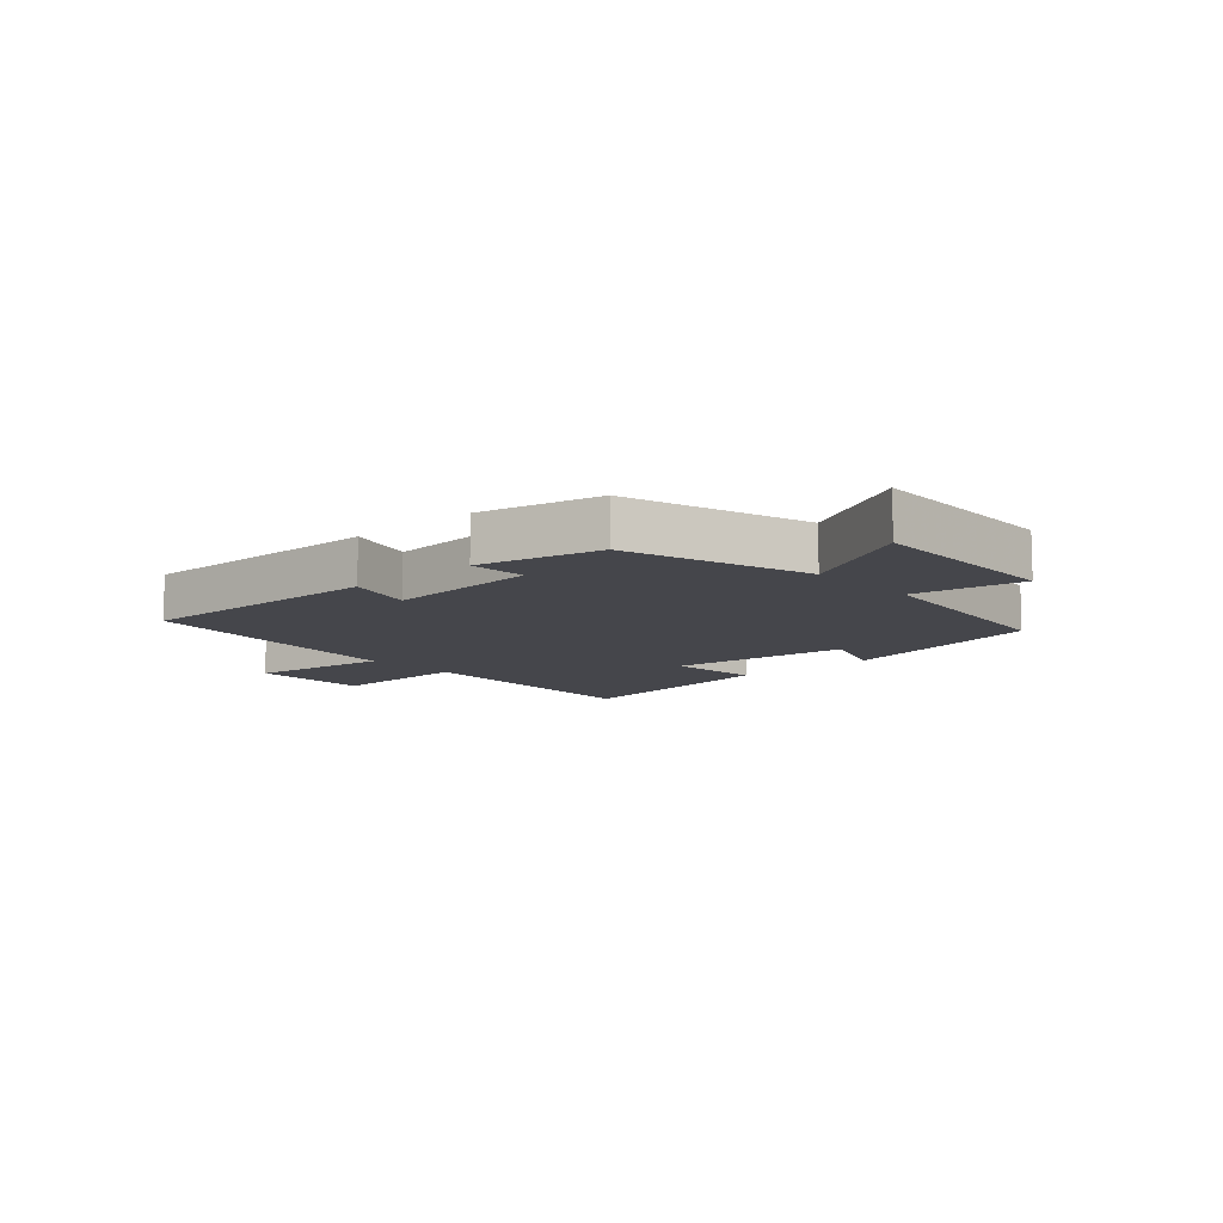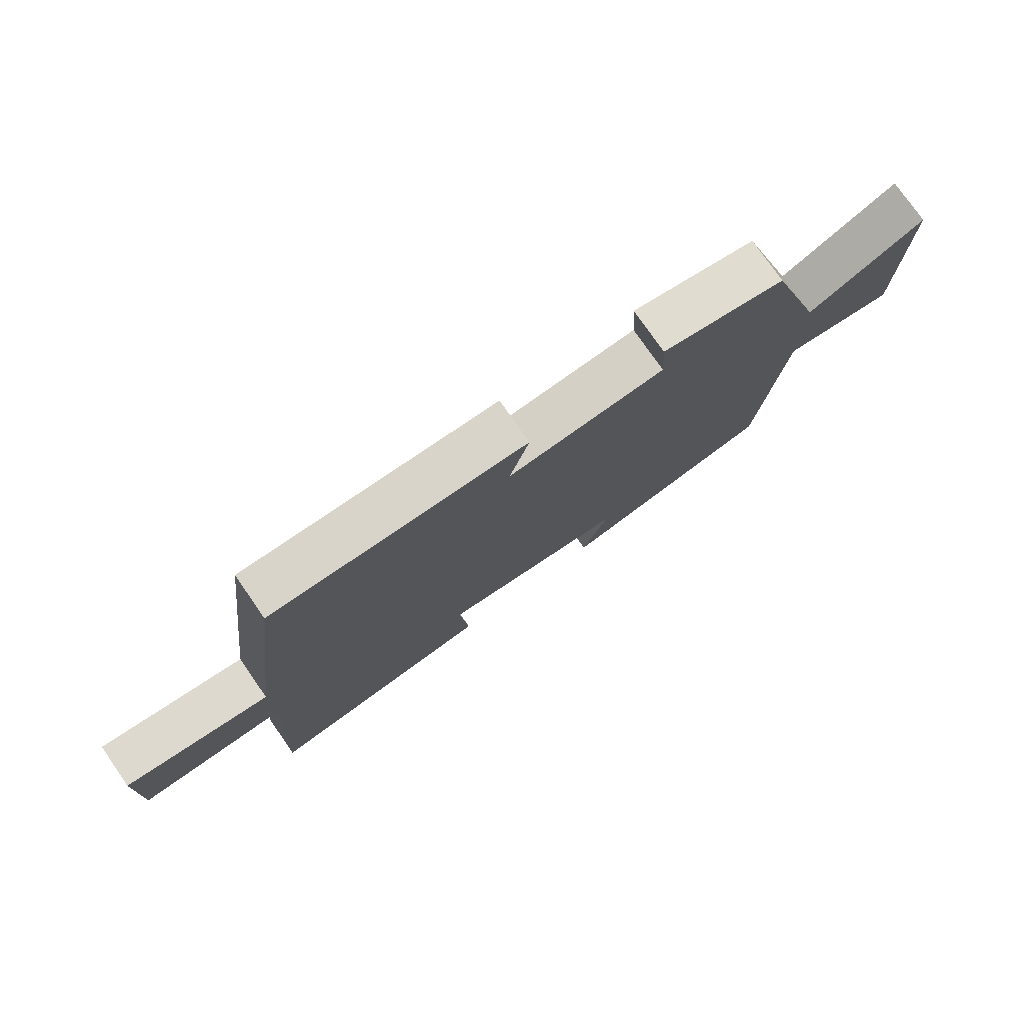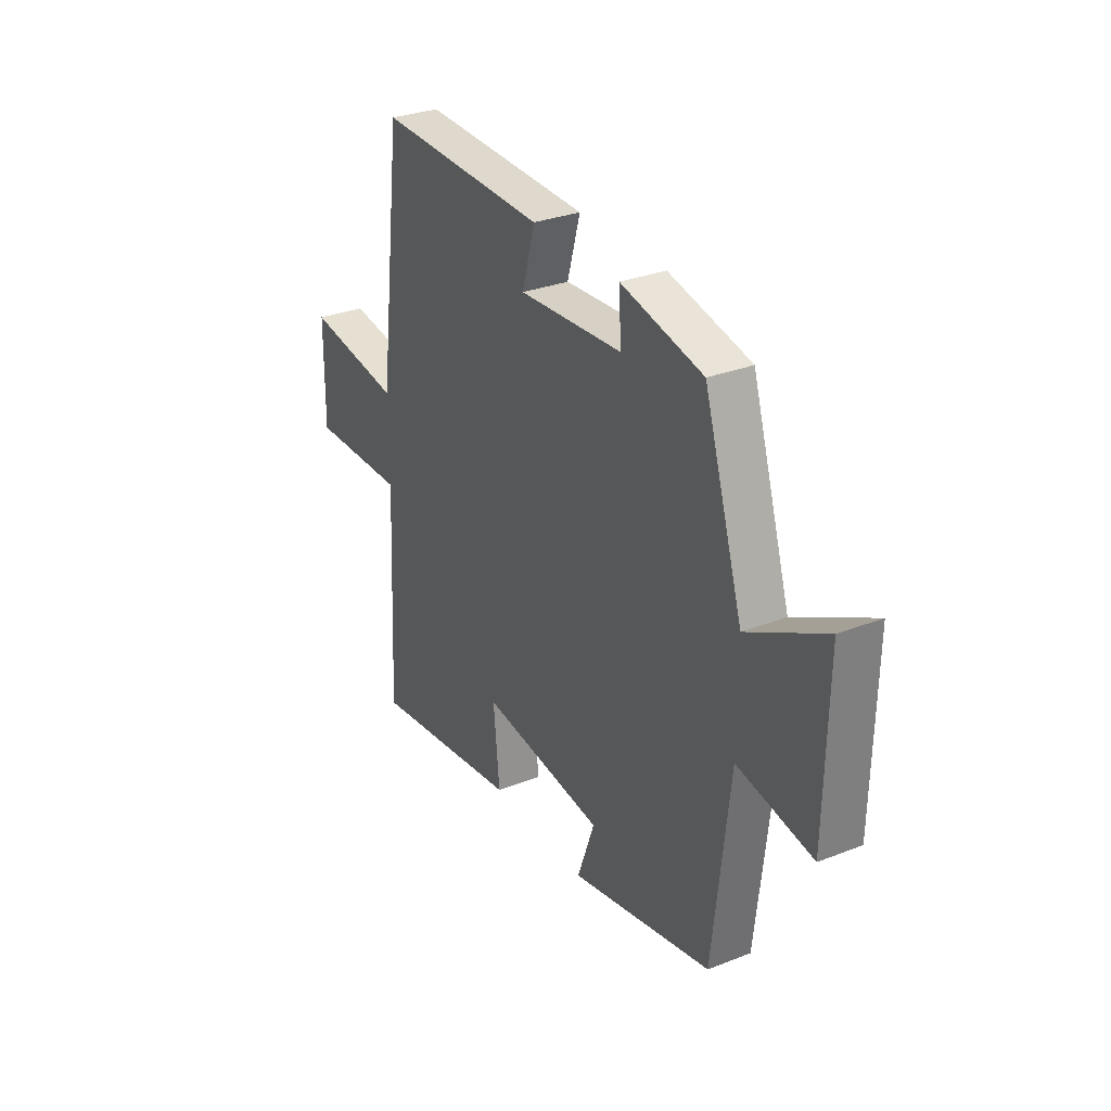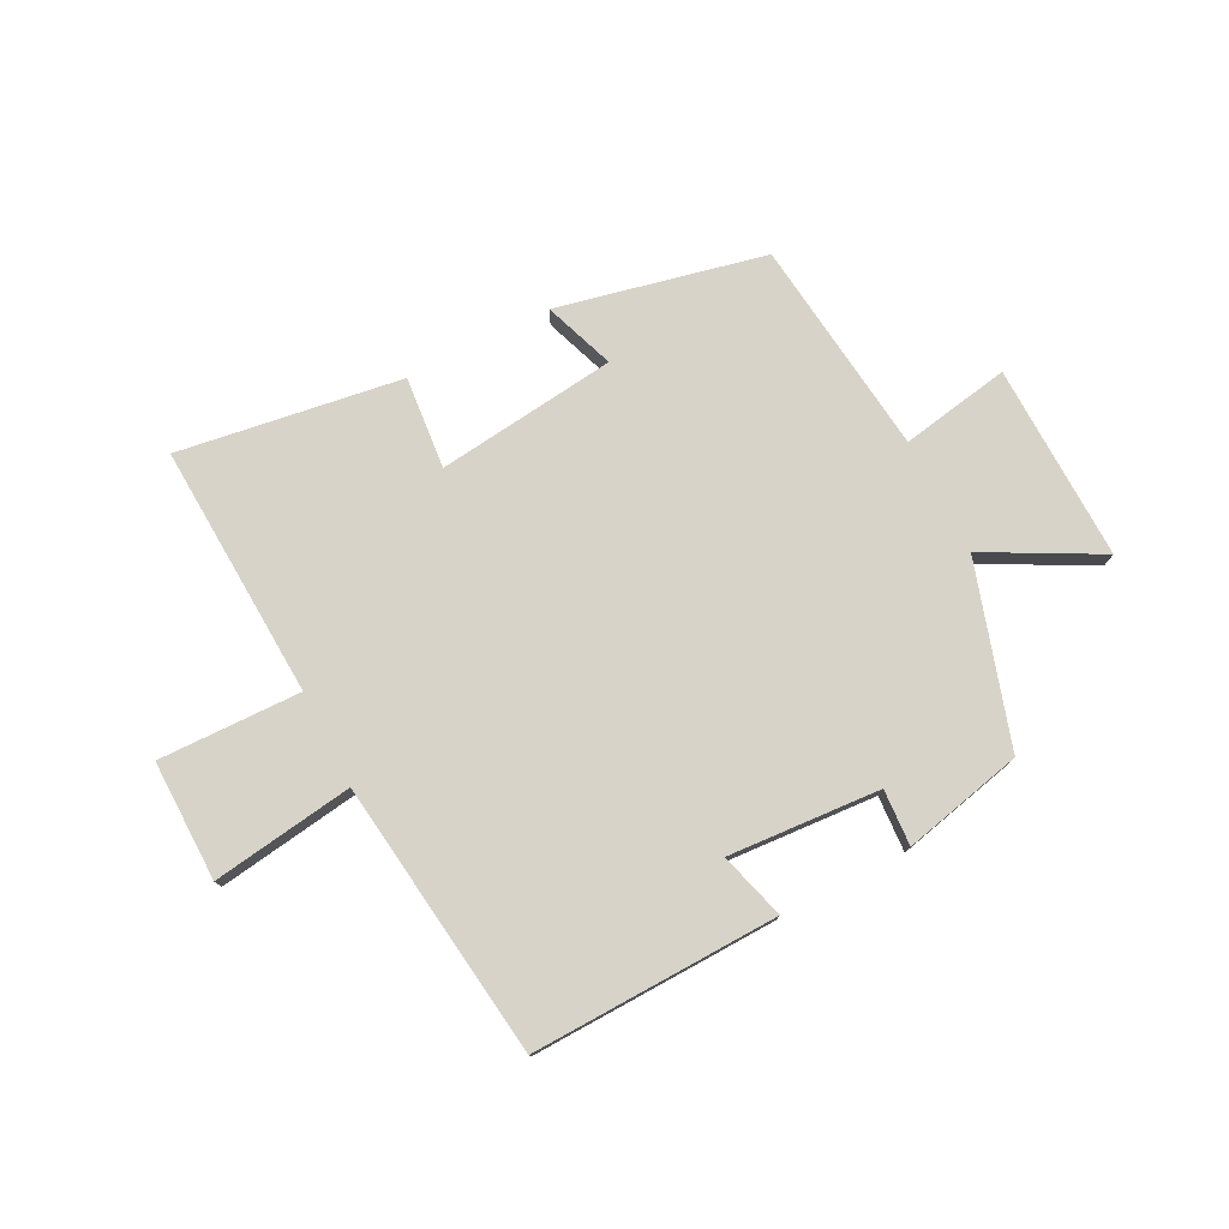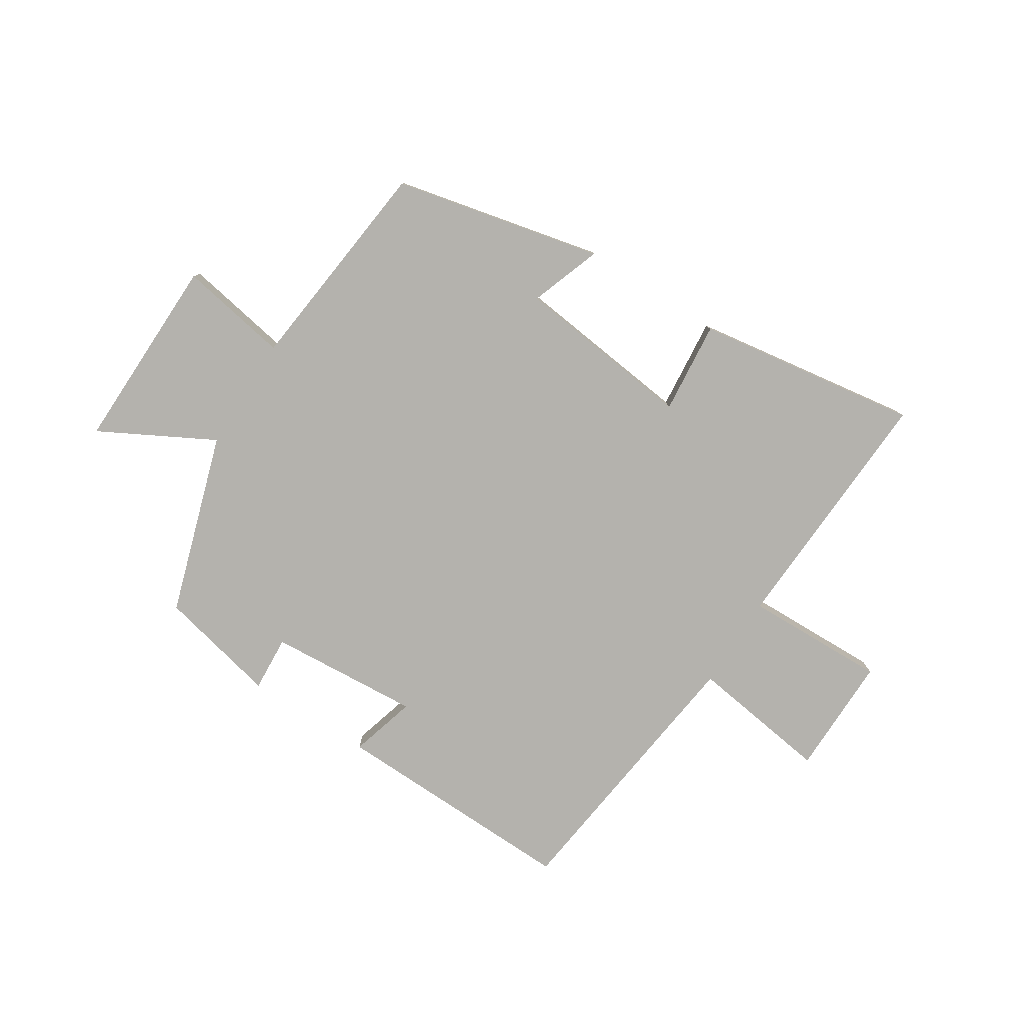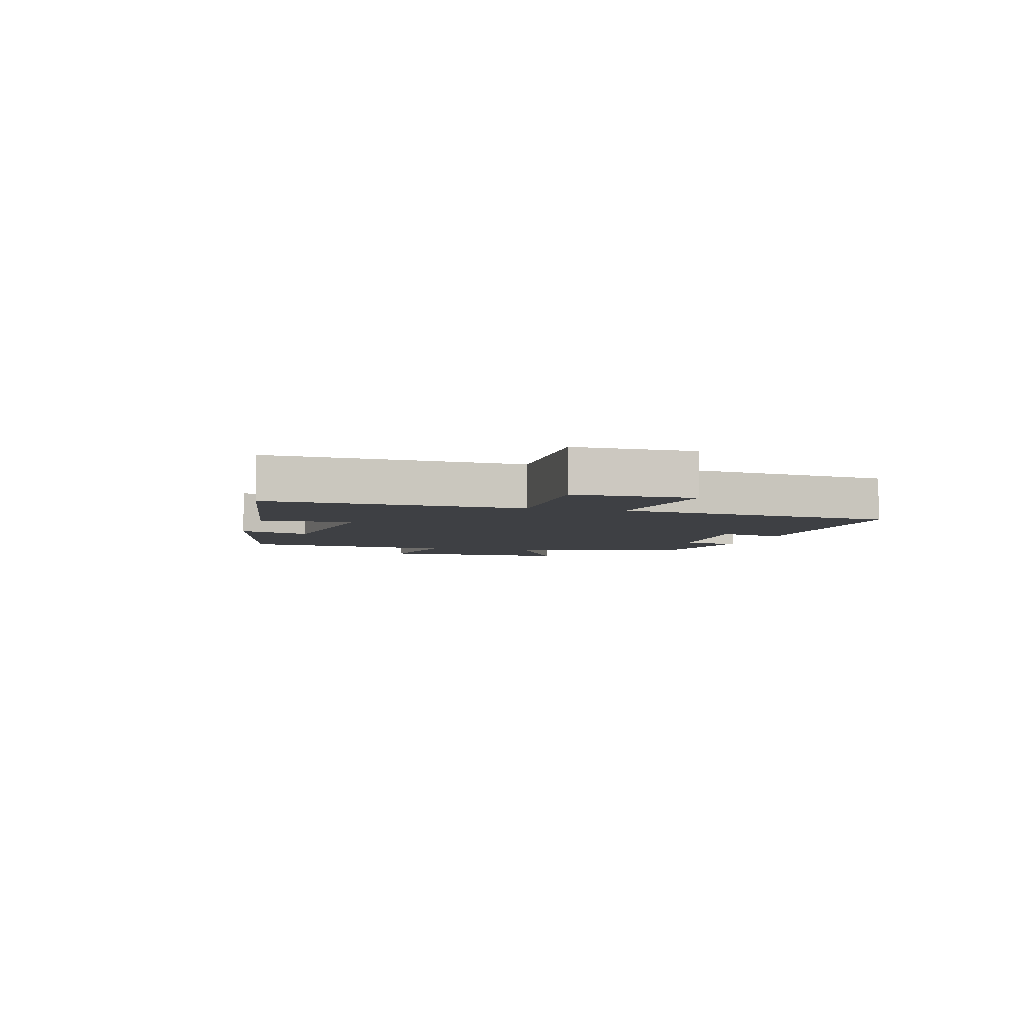
<metadata>
{"format":"obj","ext":"obj","renderer":"f3d","projection":"perspective","resolution":1024,"background":"white","views":[{"elev":-10.1,"azim":42.1,"up":"+Y"},{"elev":76.9,"azim":-34.8,"up":"+Z"},{"elev":30.5,"azim":60.5,"up":"+Z"},{"elev":76.7,"azim":-27.3,"up":"+Y"},{"elev":-79.6,"azim":147.5,"up":"+Y"},{"elev":-4.8,"azim":-105.0,"up":"+Y"}]}
</metadata>
<code>
v 0.403 0.07 0.454
v 0.5 0.07 0.147
v 0.692 0.07 0.25
v 0.686 0.07 -0.084
v 0.5 0.07 -0.051
v 0.459 0.07 -0.421
v 0.106 0.07 -0.5
v 0.149 0.07 -0.379
v -0.157 0.07 -0.343
v -0.142 0.07 -0.5
v -0.521 0.07 -0.557
v -0.5 0.07 -0.125
v -0.742 0.07 -0.131
v -0.74 0.07 0.073
v -0.5 0.07 0.039
v -0.441 0.07 0.511
v -0.021 0.07 0.5
v -0.053 0.07 0.387
v 0.205 0.07 0.405
v 0.199 0.07 0.5
v 0.403 0 0.454
v 0.5 0 0.147
v 0.692 0 0.25
v 0.686 0 -0.084
v 0.5 0 -0.051
v 0.459 0 -0.421
v 0.106 0 -0.5
v 0.149 0 -0.379
v -0.157 0 -0.343
v -0.142 0 -0.5
v -0.521 0 -0.557
v -0.5 0 -0.125
v -0.742 0 -0.131
v -0.74 0 0.073
v -0.5 0 0.039
v -0.441 0 0.511
v -0.021 0 0.5
v -0.053 0 0.387
v 0.205 0 0.405
v 0.199 0 0.5
f 19 20 1 2
f 18 19 2
f 15 16 17 18
f 15 18 2
f 12 13 14 15
f 12 15 2
f 9 10 11 12
f 8 9 12 2
f 7 8 2
f 6 7 2
f 5 6 2
f 2 3 4 5
f 22 21 40 39
f 22 39 38
f 38 37 36 35
f 22 38 35
f 35 34 33 32
f 22 35 32
f 32 31 30 29
f 22 32 29 28
f 22 28 27
f 22 27 26
f 22 26 25
f 25 24 23 22
f 1 21 22 2
f 2 22 23 3
f 3 23 24 4
f 4 24 25 5
f 5 25 26 6
f 6 26 27 7
f 7 27 28 8
f 8 28 29 9
f 9 29 30 10
f 10 30 31 11
f 11 31 32 12
f 12 32 33 13
f 13 33 34 14
f 14 34 35 15
f 15 35 36 16
f 16 36 37 17
f 17 37 38 18
f 18 38 39 19
f 19 39 40 20
f 20 40 21 1

</code>
